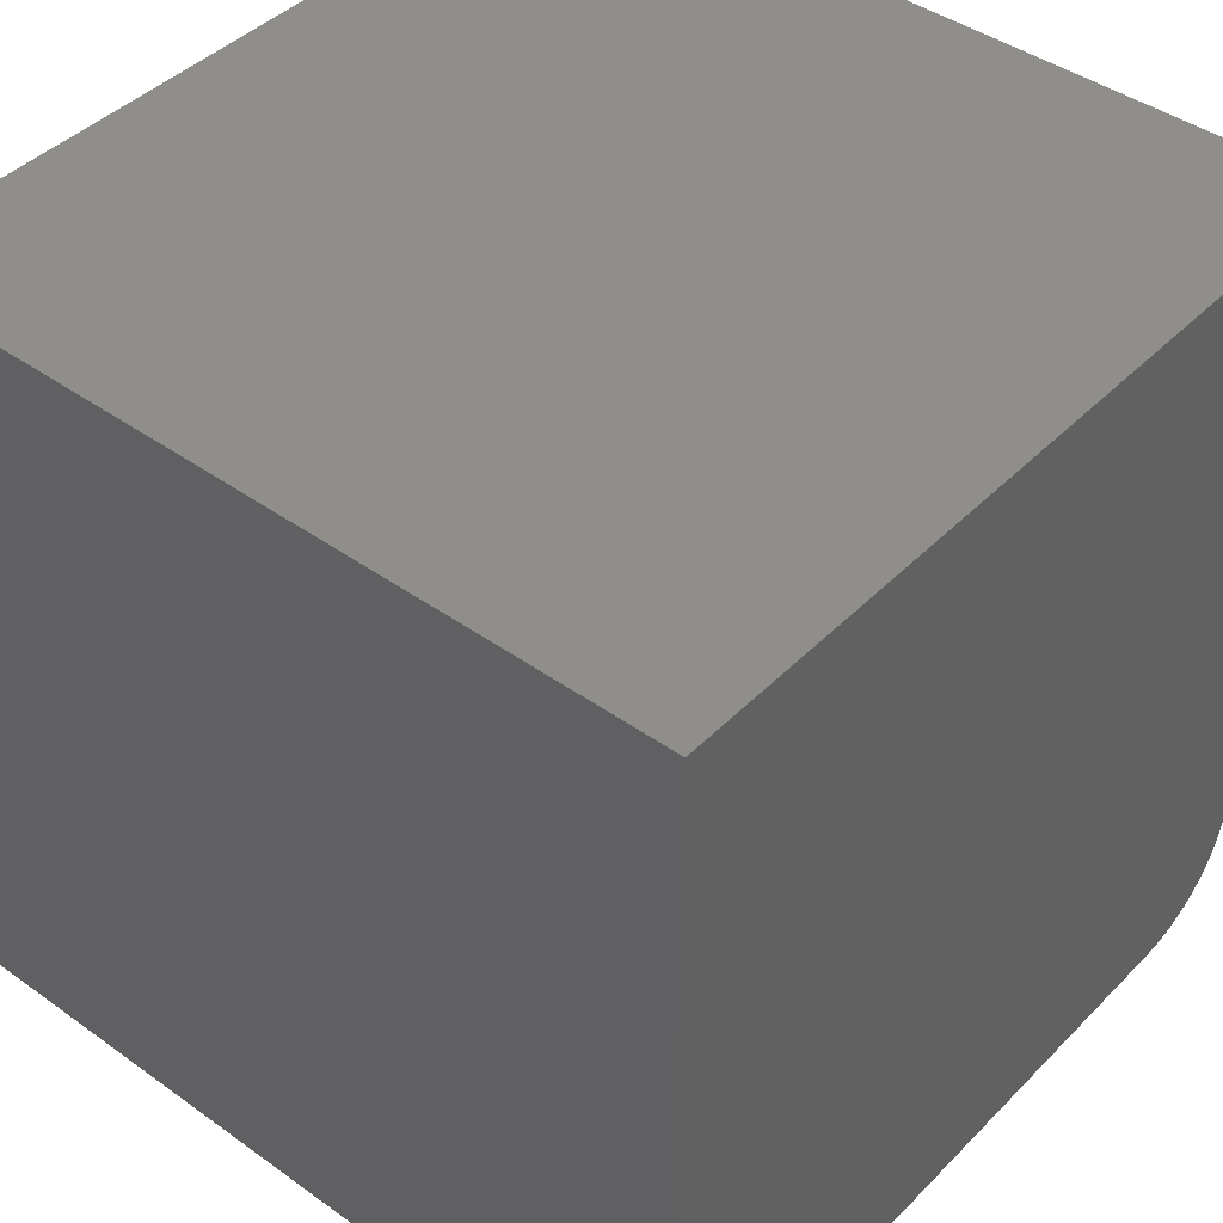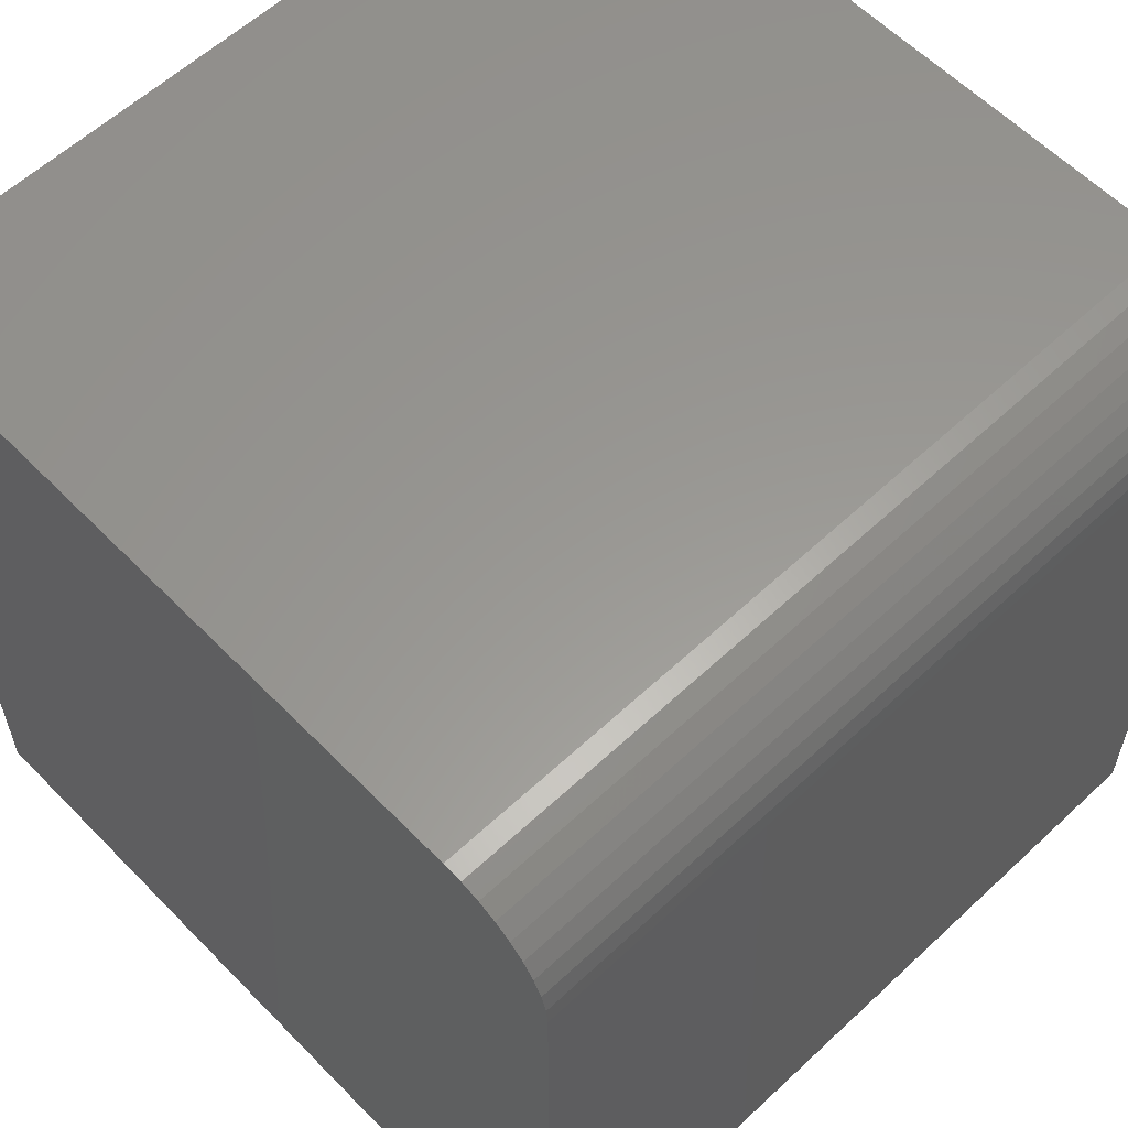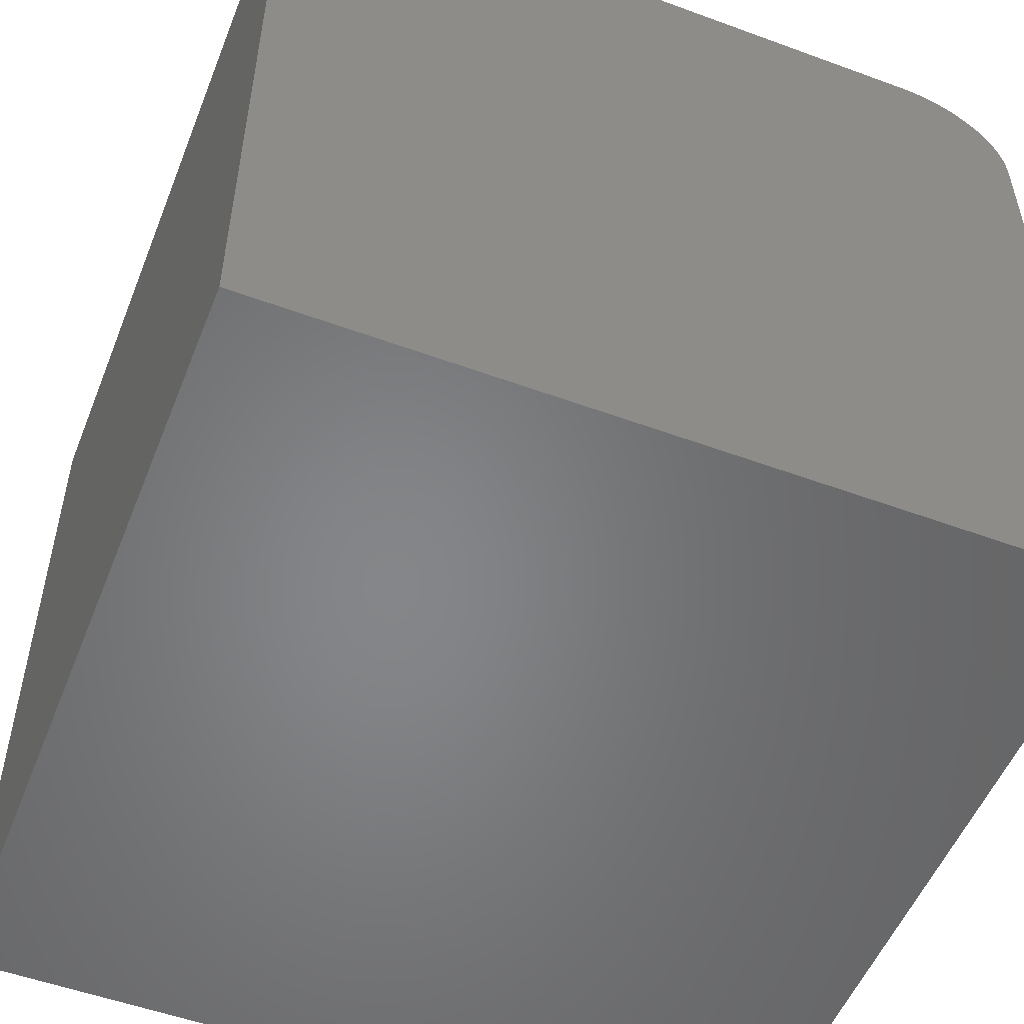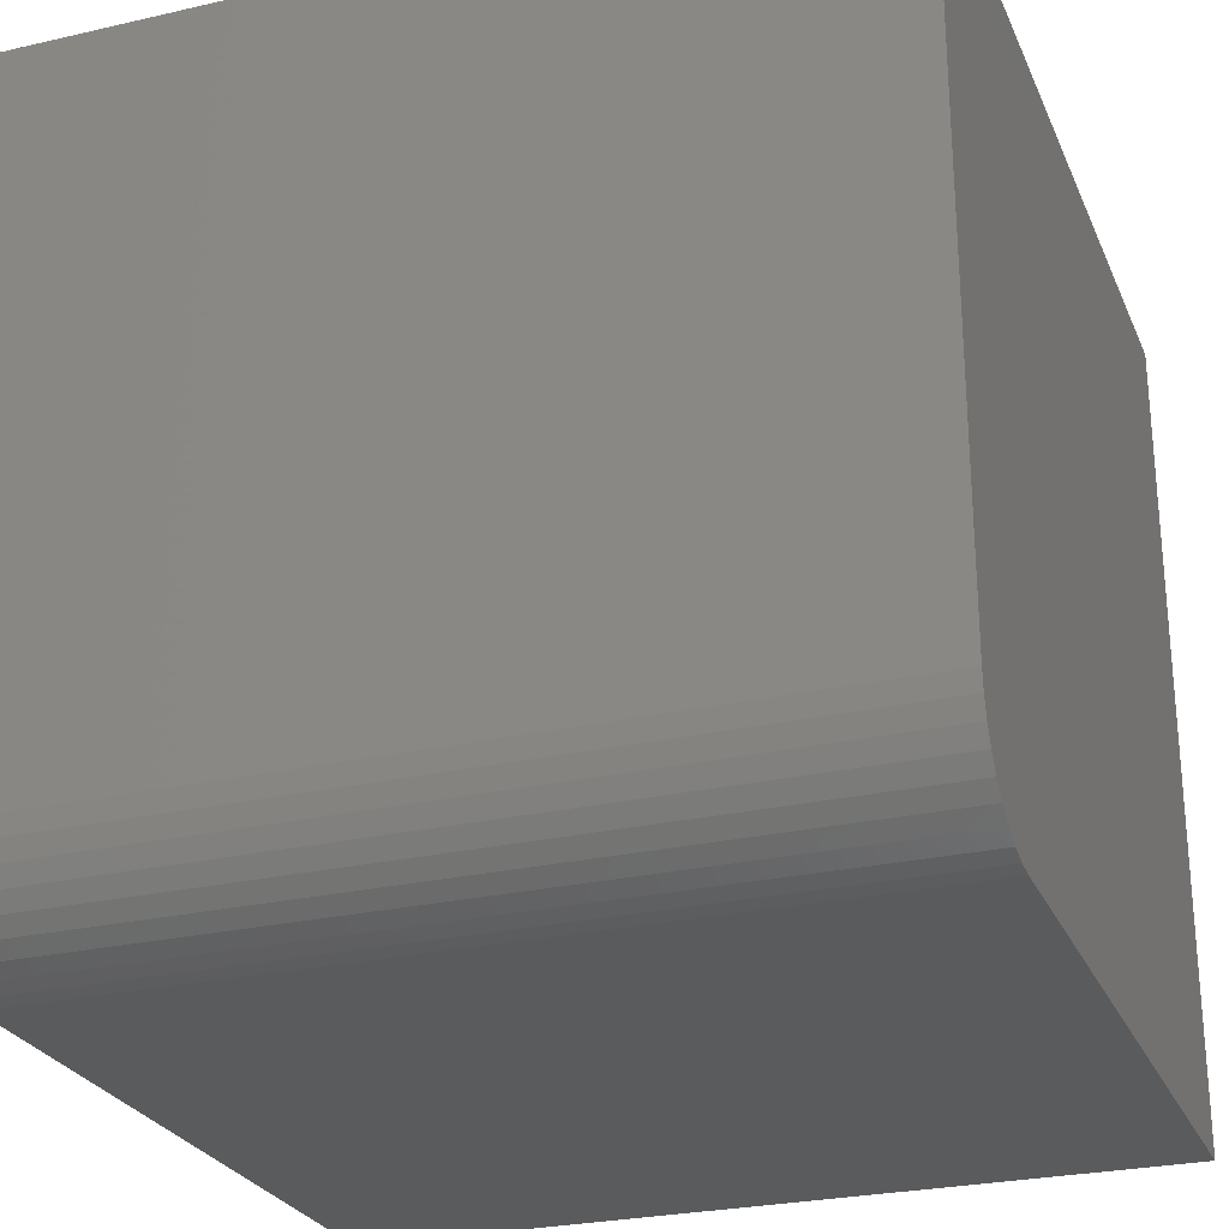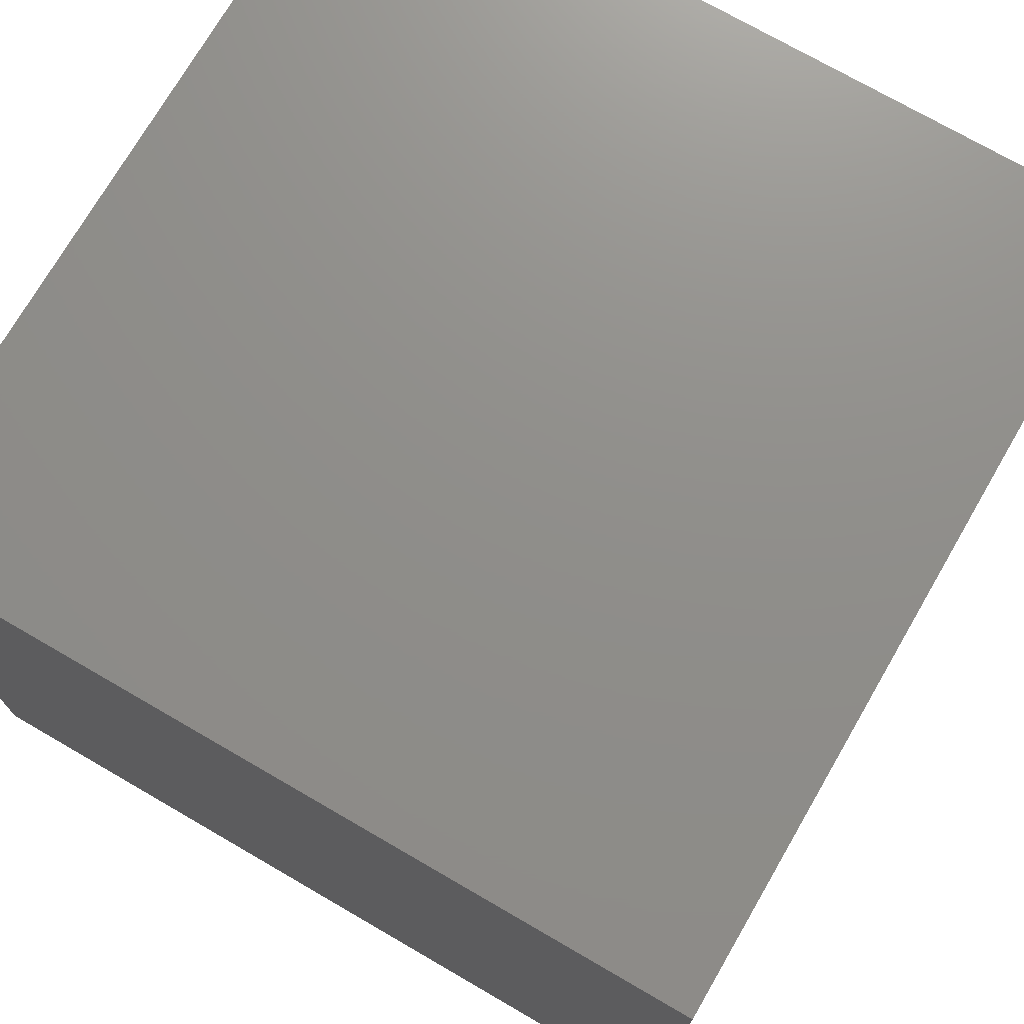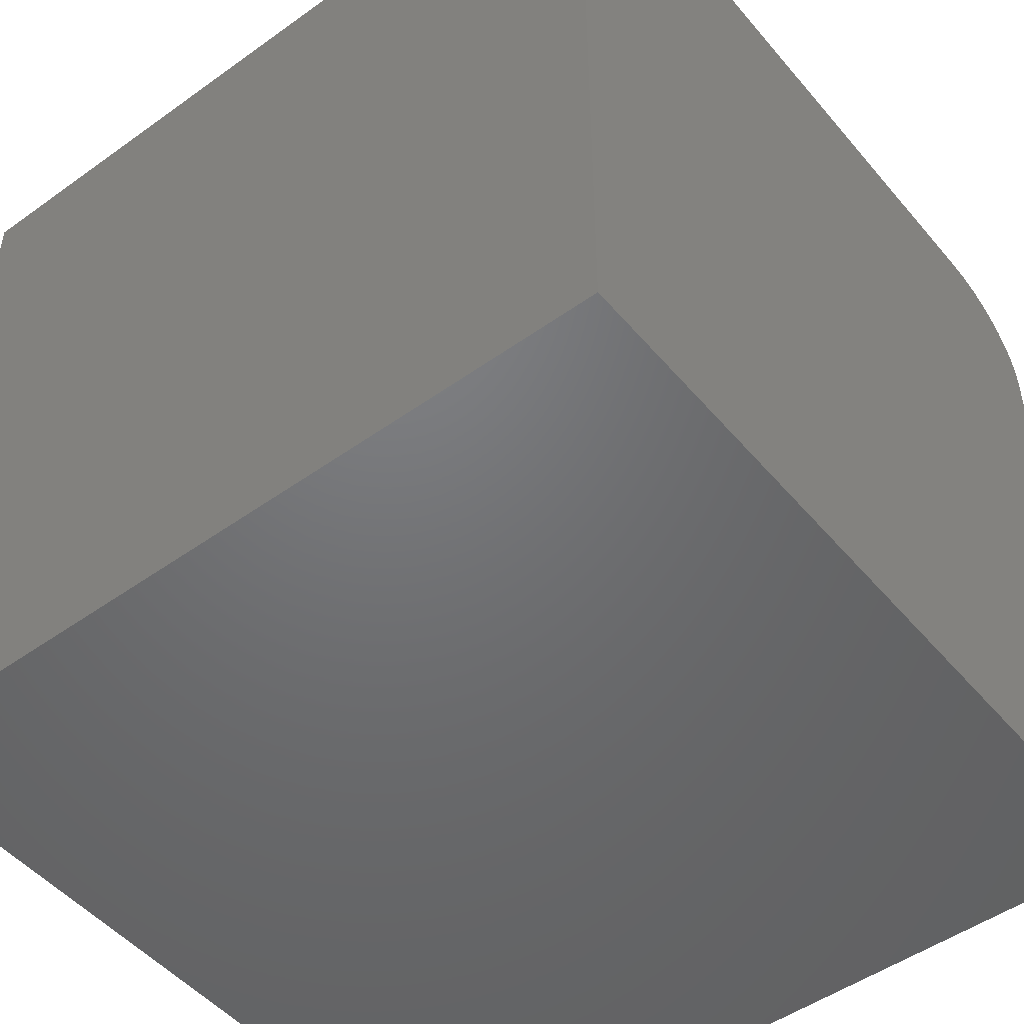
<metadata>
{"format":"stl","ext":"stl","renderer":"f3d","projection":"perspective","resolution":1024,"background":"white","views":[{"elev":43.0,"azim":-139.7,"up":"+Y"},{"elev":59.1,"azim":-43.8,"up":"+Z"},{"elev":-53.0,"azim":-111.5,"up":"+Z"},{"elev":-26.5,"azim":19.8,"up":"+Y"},{"elev":73.3,"azim":30.1,"up":"+Y"},{"elev":-49.4,"azim":-141.6,"up":"+Z"}]}
</metadata>
<code>
# stl→obj: 28 verts, 48 faces
v 0 1.34 10
v 0 10 10
v 0 10 0
v 0 0 0
v 0 0 8.66
v 0 0.02036 8.892
v 0 0.08083 9.118
v 0 0.1796 9.33
v 0 0.3136 9.521
v 0 0.4788 9.686
v 0 0.6702 9.82
v 0 1.108 9.98
v 0 0.8819 9.919
v 10 1.34 10
v 10 10 10
v 10 10 0
v 10 0 0
v 10 0 8.66
v 10 0.02036 8.892
v 10 1.108 9.98
v 10 0.8819 9.919
v 10 0.6702 9.82
v 10 0.3136 9.521
v 10 0.1796 9.33
v 10 0.08083 9.118
v 10 0.4788 9.686
v 0 6.505e-16 8.66
v 10 6.505e-16 8.66
f 1 2 3
f 3 4 1
f 1 4 5
f 1 5 6
f 6 7 1
f 1 7 8
f 1 8 9
f 9 10 1
f 1 10 11
f 1 11 12
f 12 11 13
f 14 15 1
f 1 15 2
f 16 15 17
f 17 15 14
f 17 14 18
f 18 14 19
f 20 21 22
f 23 24 14
f 14 24 25
f 14 25 19
f 20 22 14
f 14 22 26
f 14 26 23
f 3 16 4
f 4 16 17
f 15 16 2
f 2 16 3
f 5 4 18
f 18 4 17
f 14 1 12
f 14 12 20
f 20 12 13
f 20 13 21
f 21 13 11
f 21 11 22
f 22 11 10
f 22 10 26
f 26 10 9
f 26 9 23
f 23 9 8
f 23 8 24
f 24 8 7
f 24 7 25
f 25 7 6
f 25 6 19
f 19 6 27
f 19 27 28

</code>
